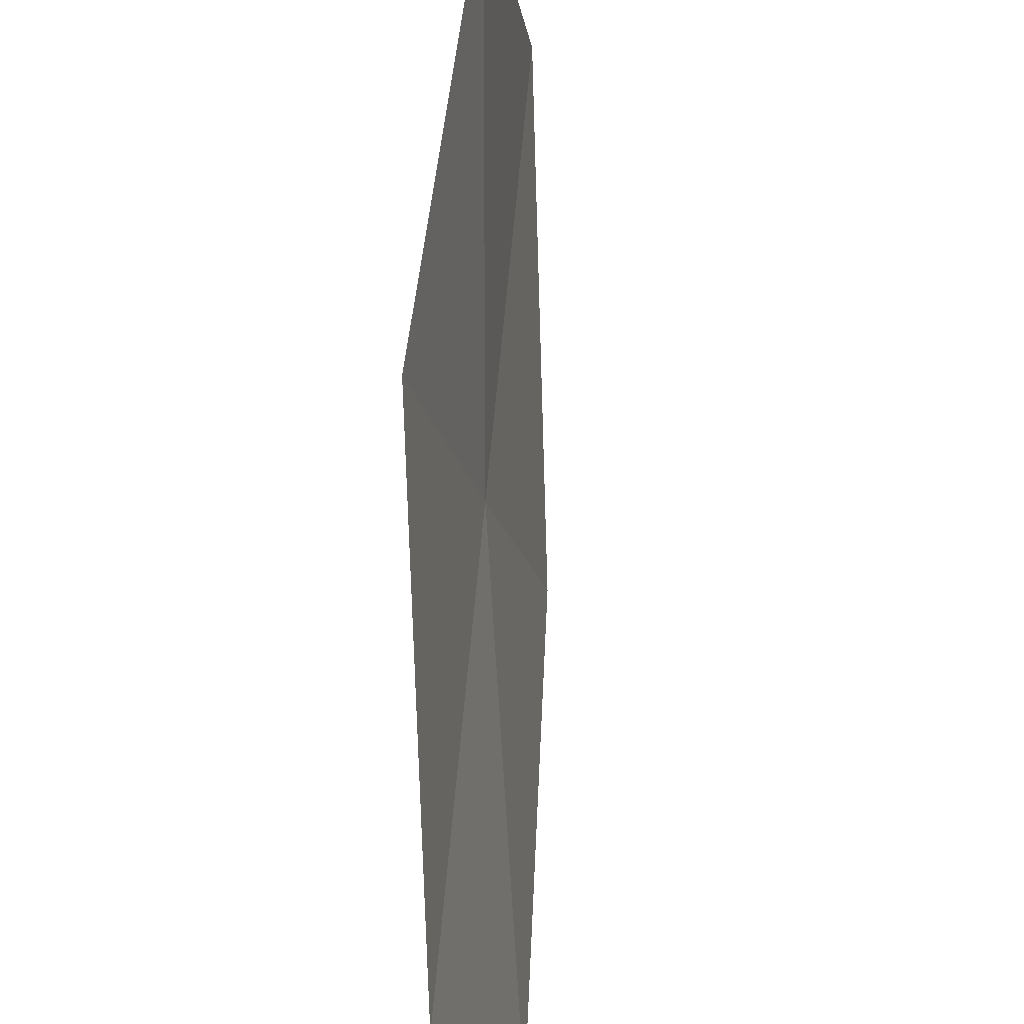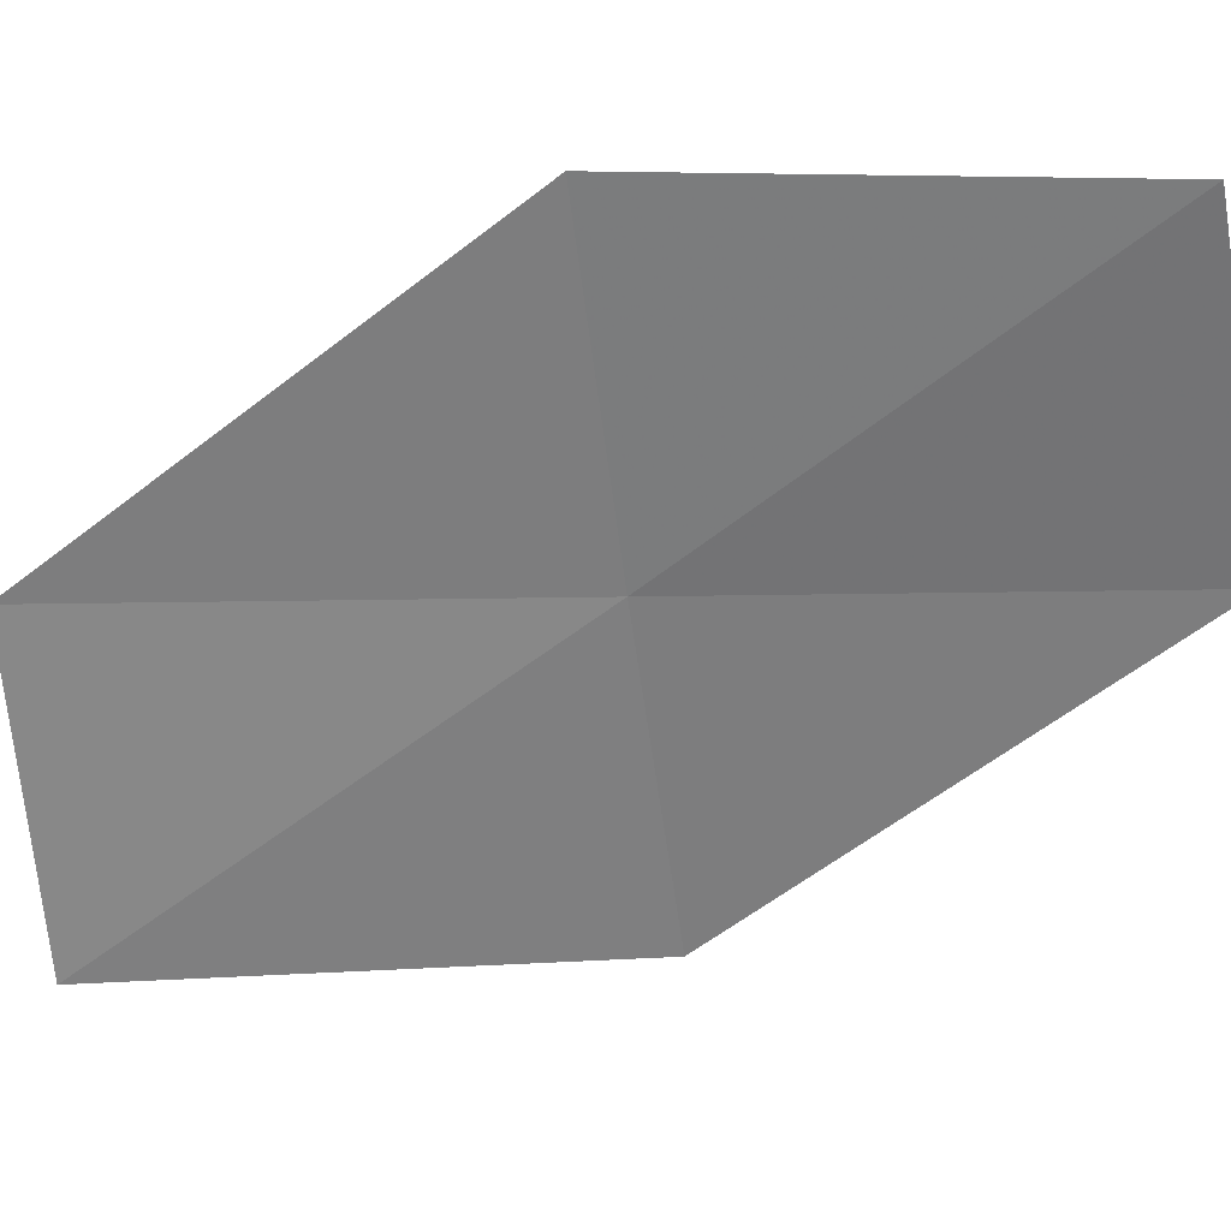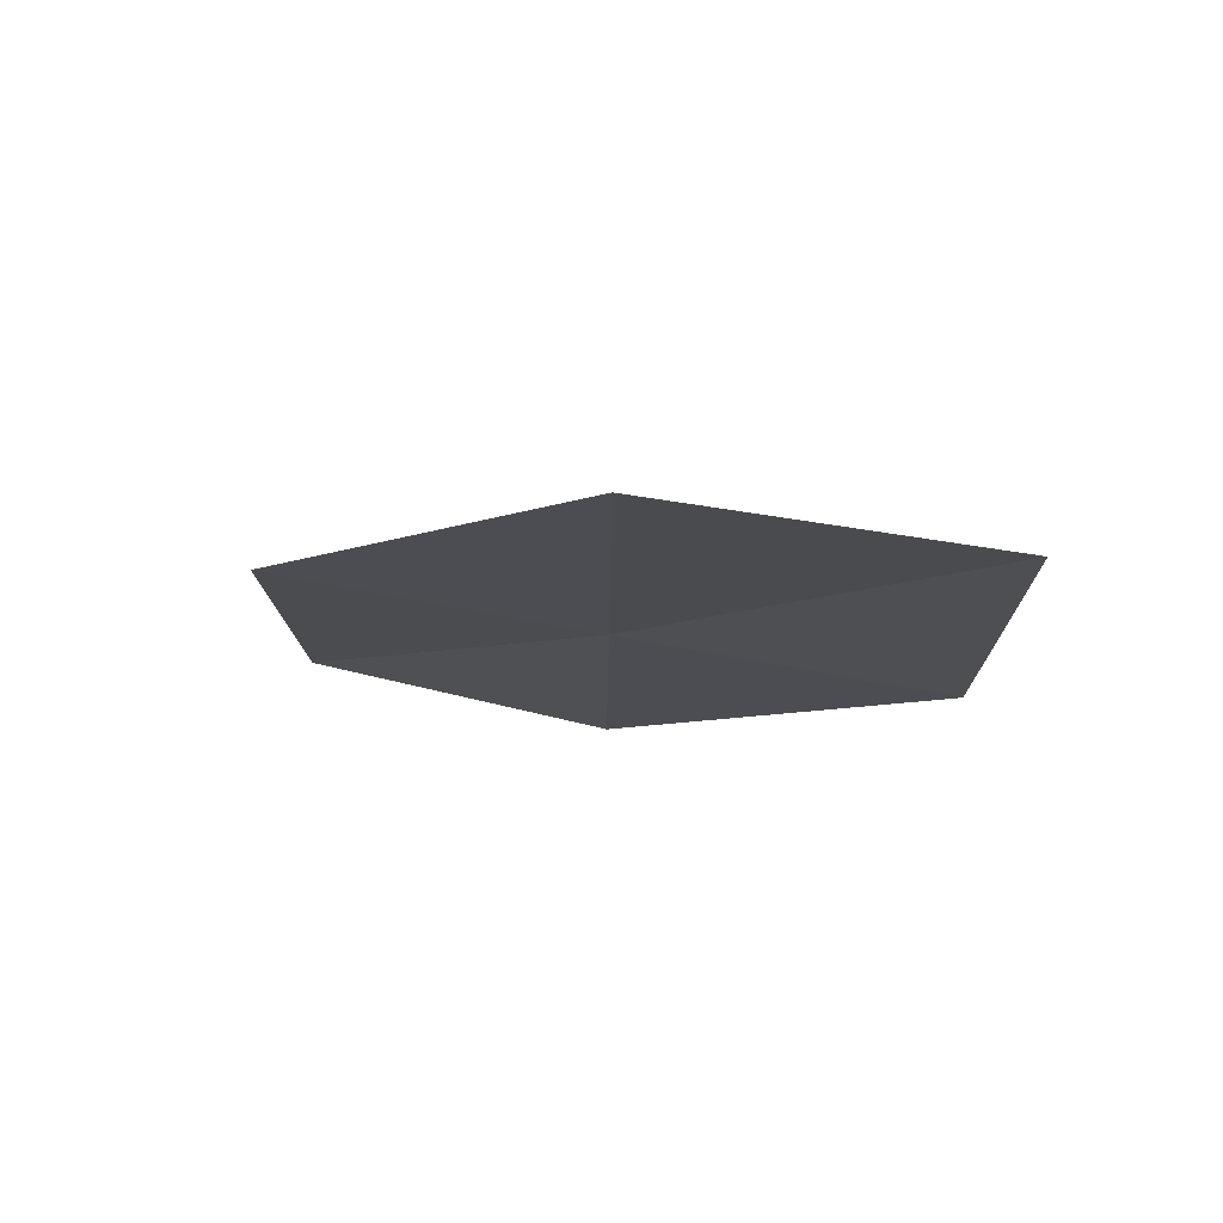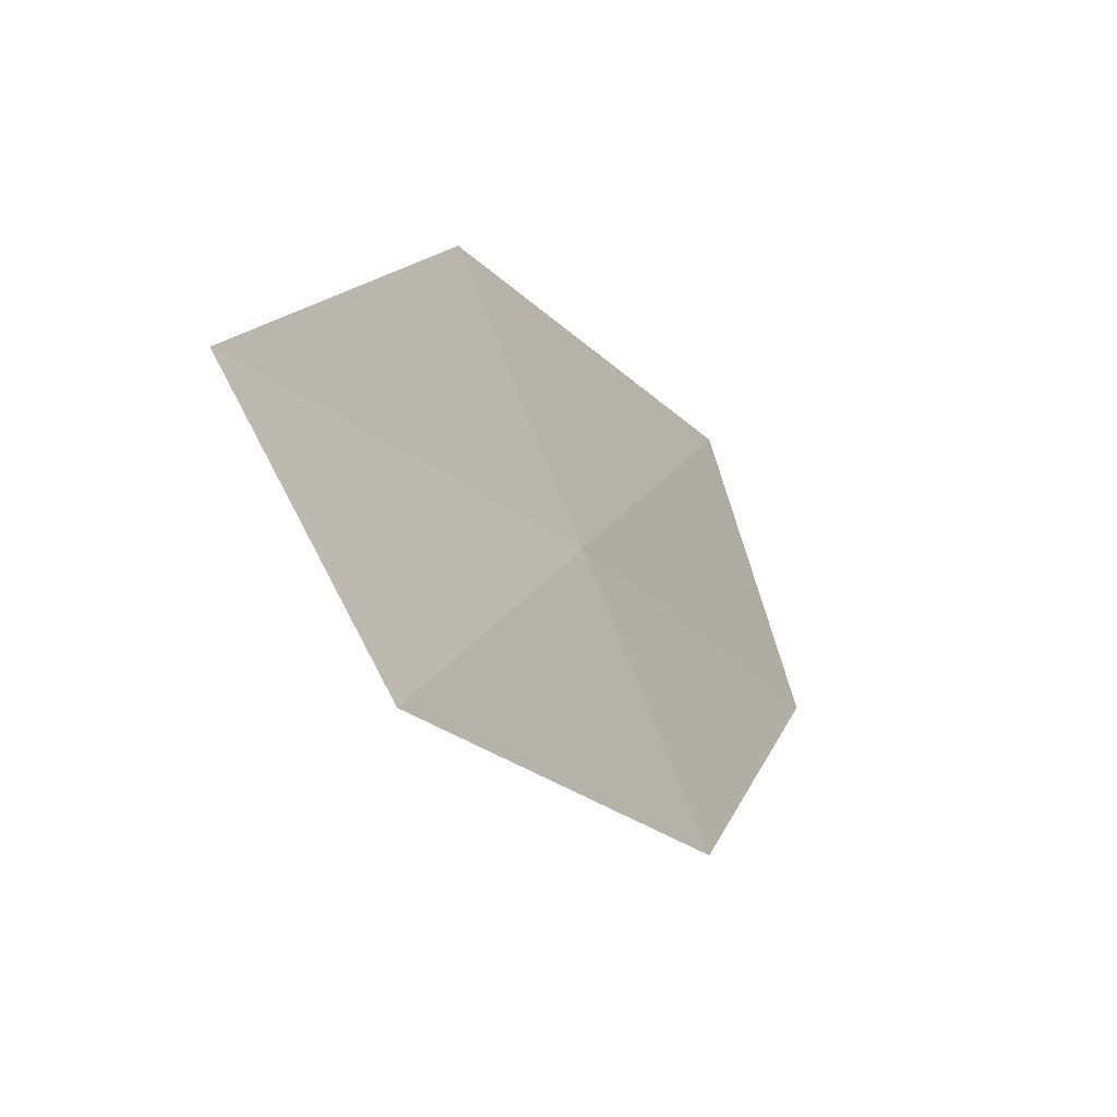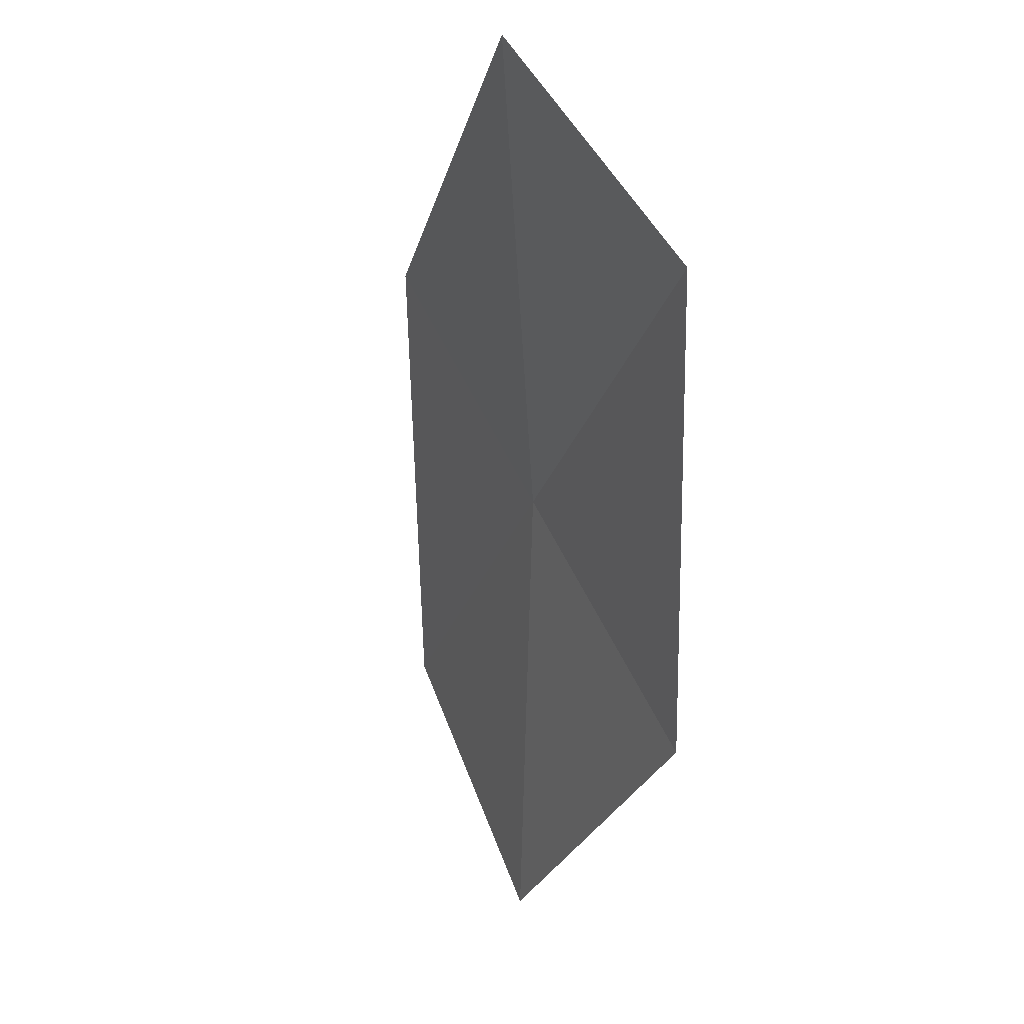
<metadata>
{"format":"obj","ext":"obj","renderer":"f3d","projection":"perspective","resolution":1024,"background":"white","views":[{"elev":67.5,"azim":25.8,"up":"+Z"},{"elev":40.5,"azim":109.5,"up":"+Z"},{"elev":55.9,"azim":-91.0,"up":"+Y"},{"elev":-78.4,"azim":-163.6,"up":"+Y"},{"elev":73.1,"azim":146.9,"up":"+Y"}]}
</metadata>
<code>
v 9.118 -3.786 46.22
v 11.05 -7.093 43.47
v 9.421 -3.268 43.47
v 10.51 -7.488 46.22
v 8.8 -4.28 49.02
v 7.63 -0.7074 49.02
v 7.727 -0.08436 46.22
f 1 2 3
f 1 4 2
f 1 5 4
f 1 7 6
f 1 6 5
f 1 3 7

</code>
